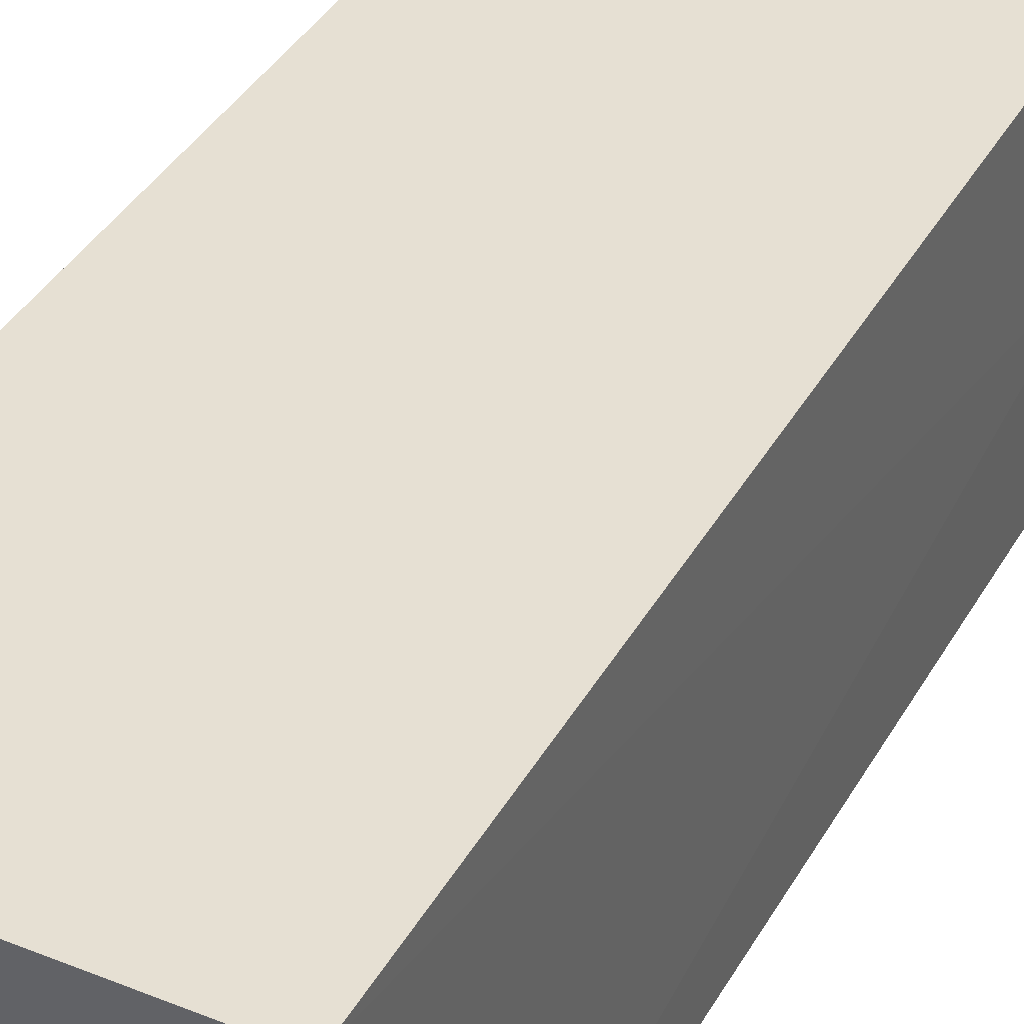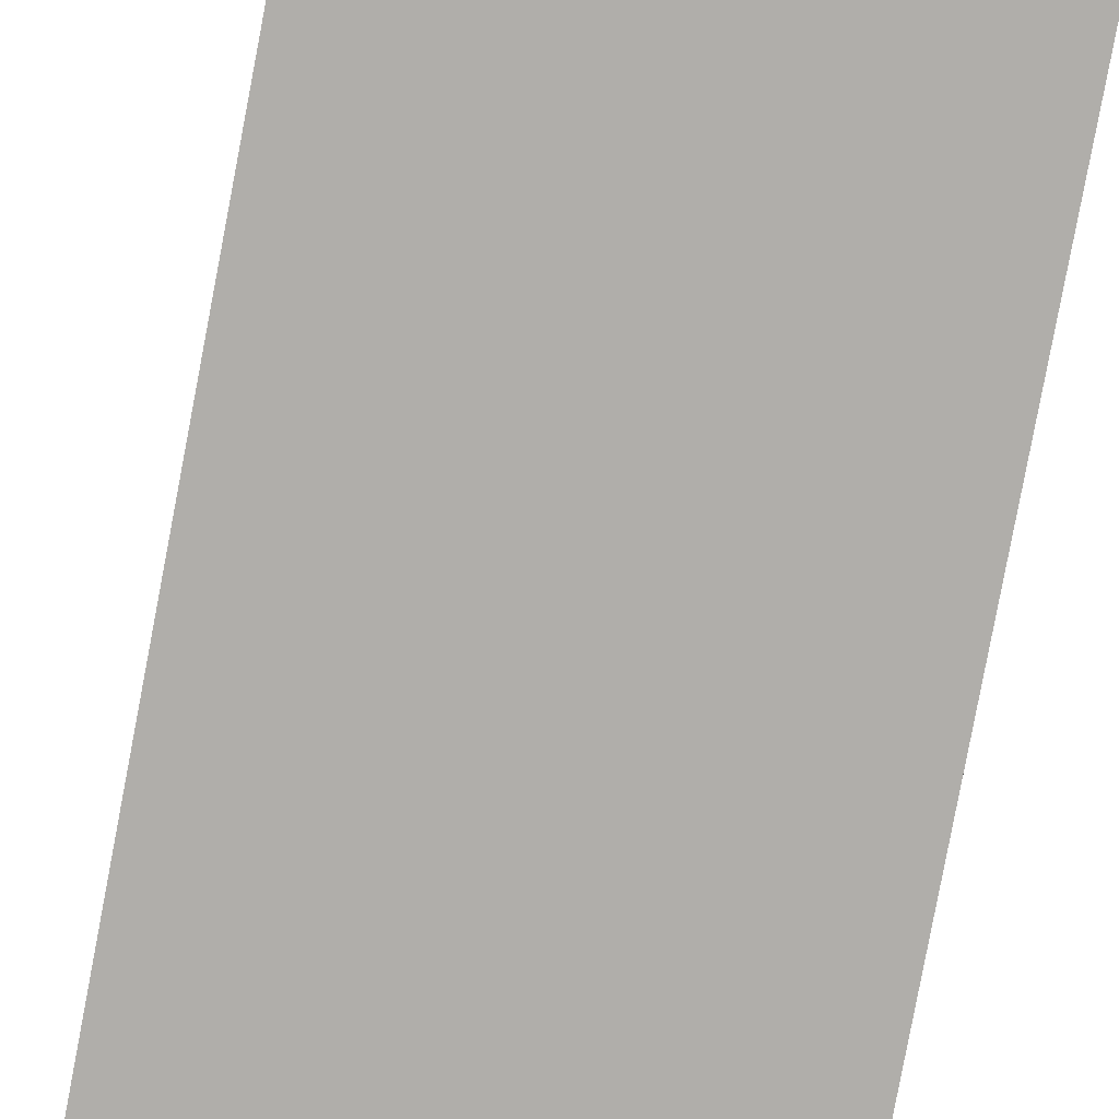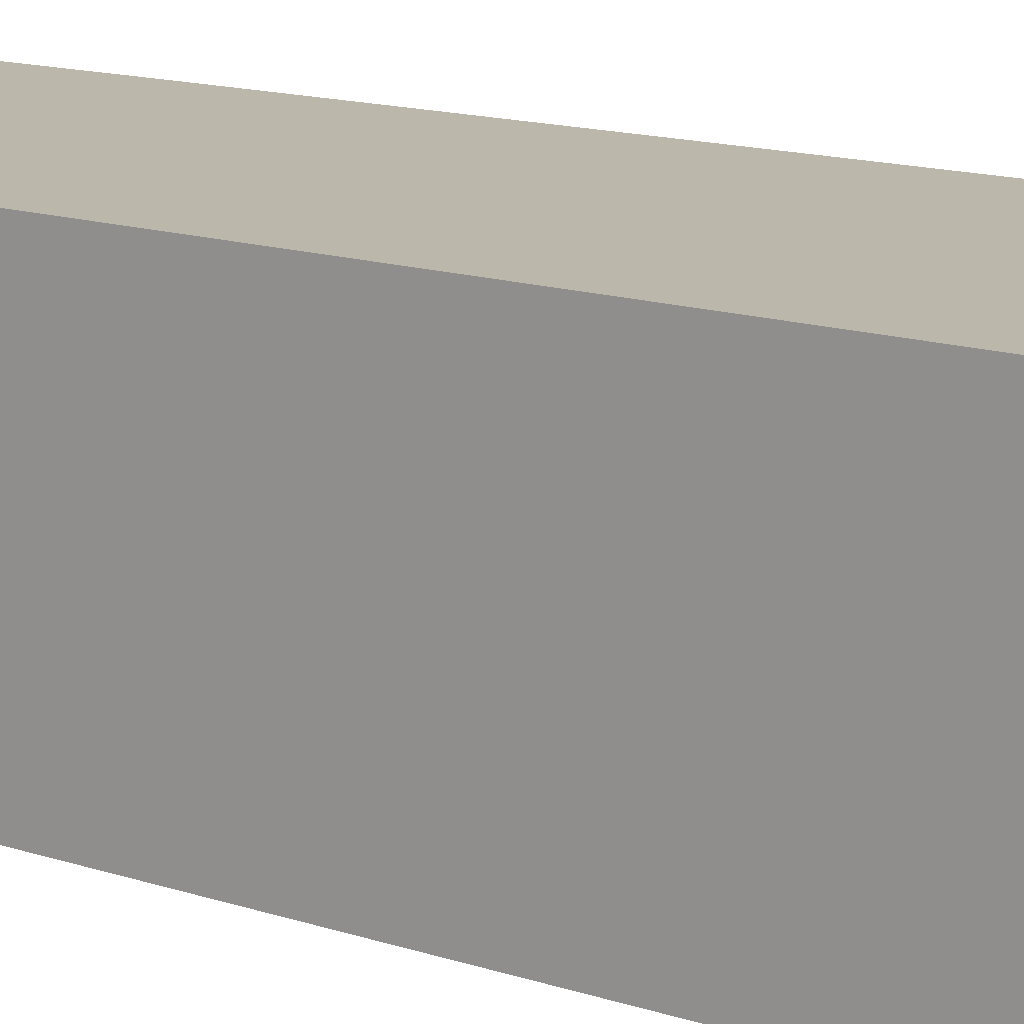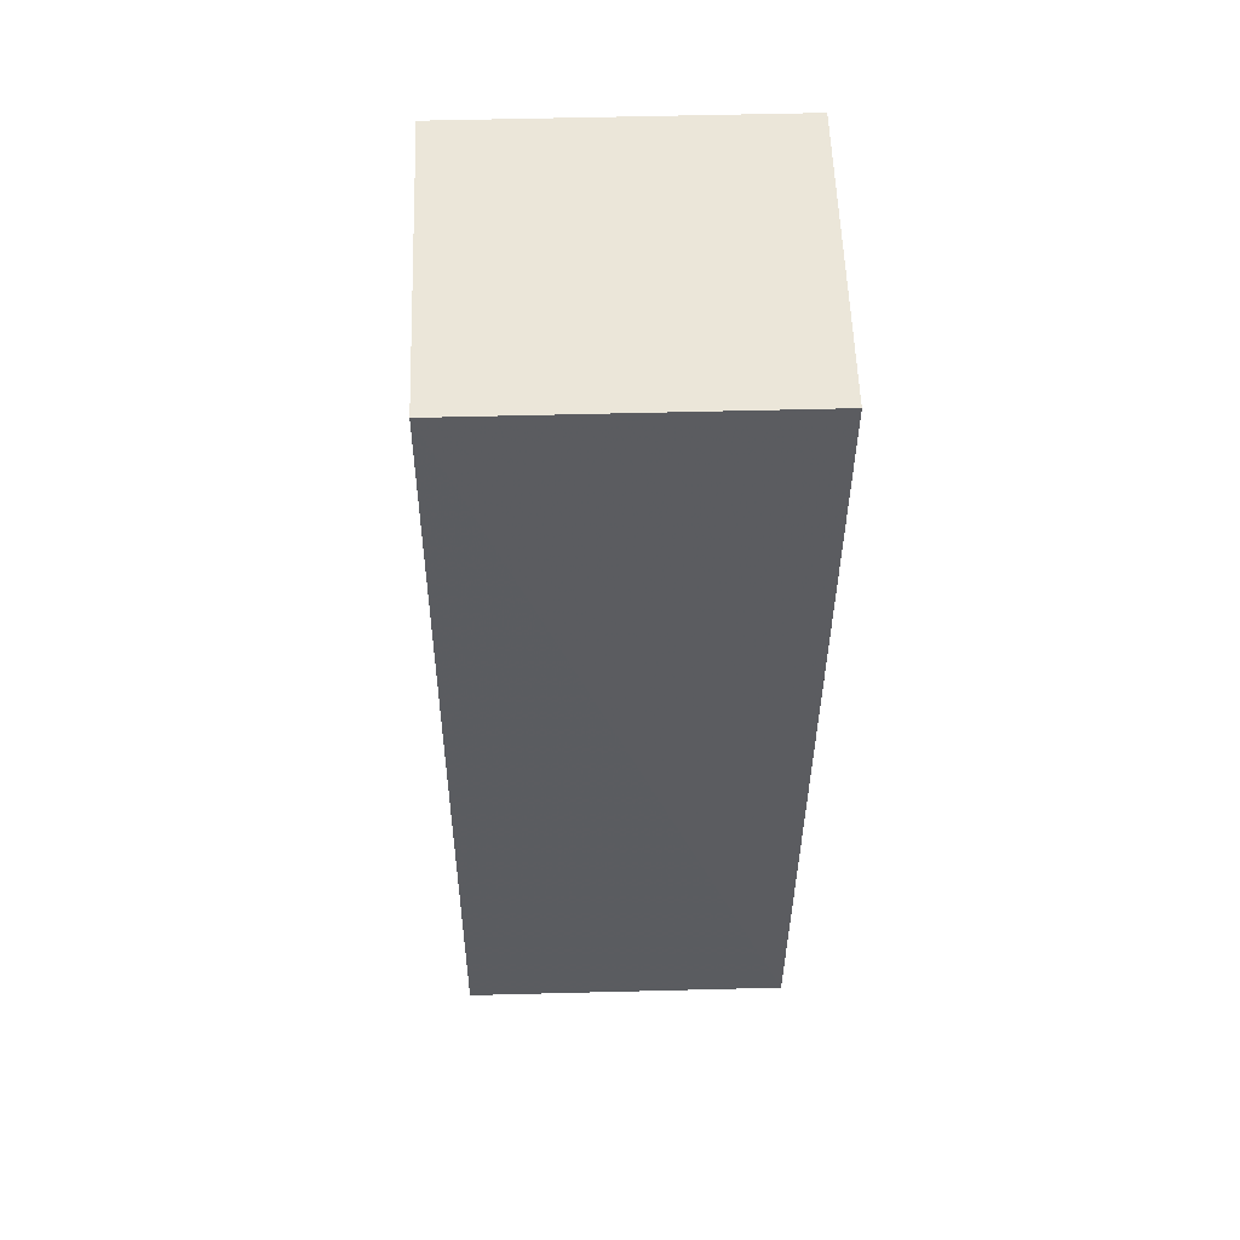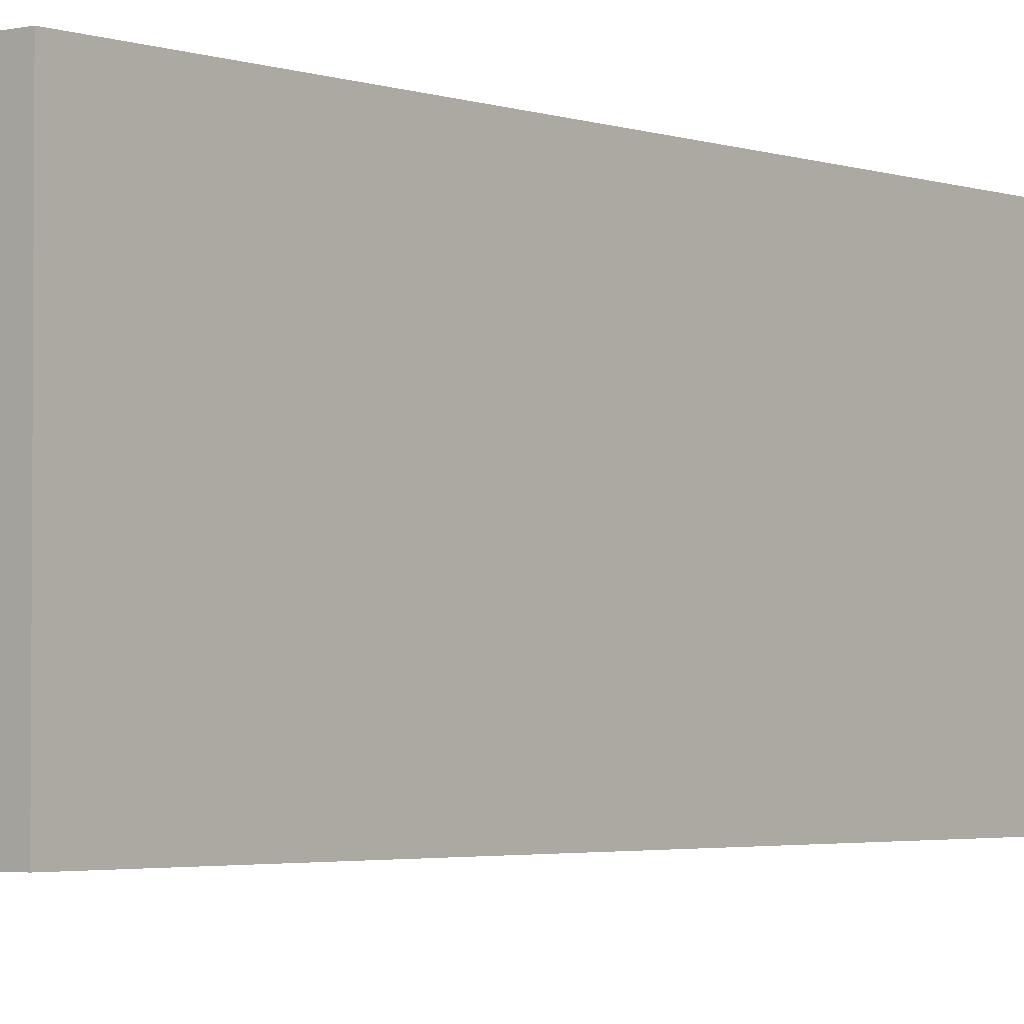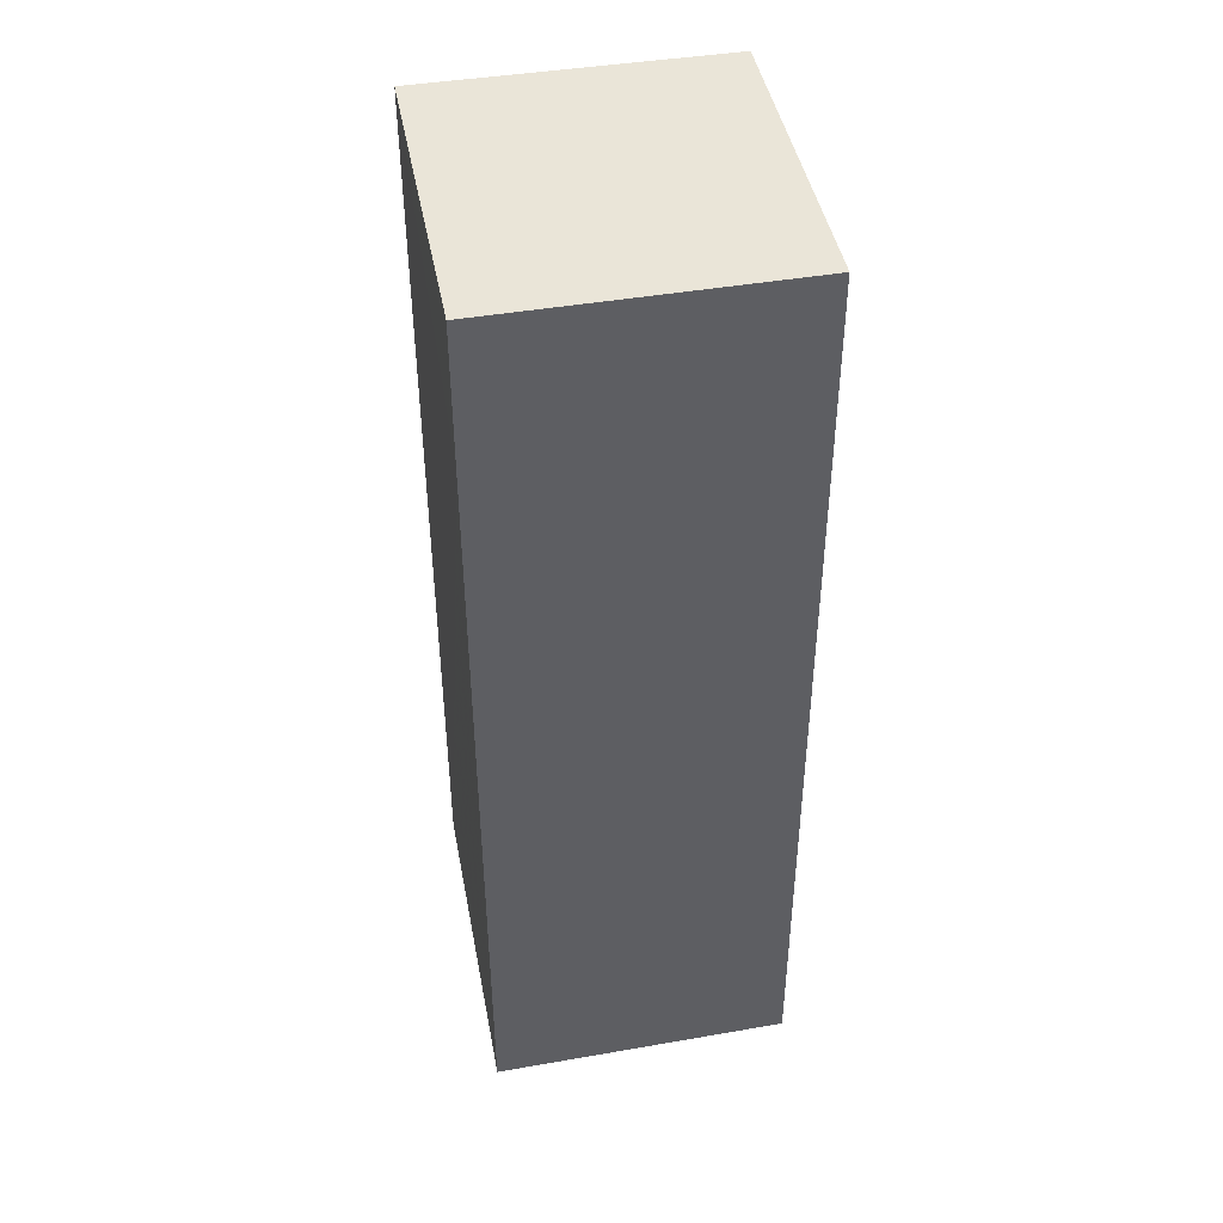
<metadata>
{"format":"obj","ext":"obj","renderer":"f3d","projection":"perspective","resolution":1024,"background":"white","views":[{"elev":38.5,"azim":-152.8,"up":"+Y"},{"elev":-77.8,"azim":-10.3,"up":"+Y"},{"elev":14.5,"azim":125.8,"up":"+Y"},{"elev":55.4,"azim":-1.6,"up":"+Z"},{"elev":-2.8,"azim":39.1,"up":"+Y"},{"elev":44.8,"azim":-100.7,"up":"+Z"}]}
</metadata>
<code>
v -0.01381 0.000443 0.05639
v -0.01381 -0.01408 0.05639
v -0.01381 0.000443 0.0106
v -0.02988 0.0004478 0.01061
v -0.02933 0.0004439 0.05639
v -0.01381 -0.01408 0.0106
v -0.02944 0.0004517 0.04967
v -0.0297 -0.01407 0.0106
v -0.02919 -0.01407 0.05639
v -0.02942 -0.008477 0.04632
v -0.02942 -0.00736 0.04744
f 1 2 3
f 5 2 1
f 6 3 2
f 7 5 1
f 7 1 3
f 7 3 4
f 8 4 3
f 8 3 6
f 9 8 6
f 9 6 2
f 9 2 5
f 10 4 8
f 10 8 9
f 11 10 9
f 11 9 5
f 11 5 7
f 11 7 4
f 11 4 10

</code>
